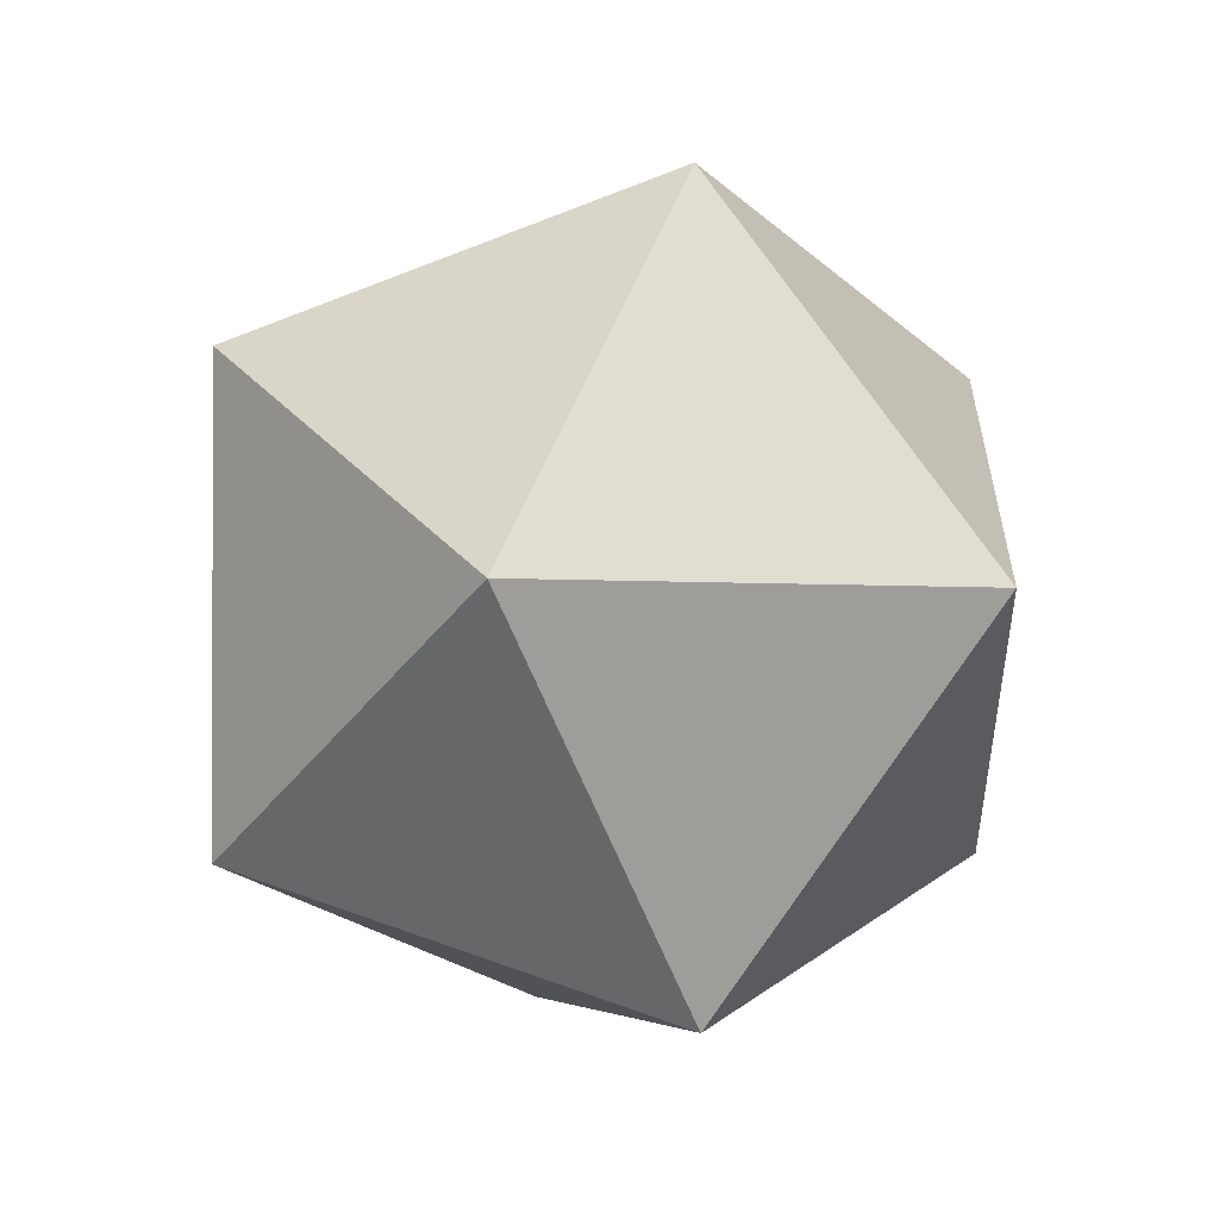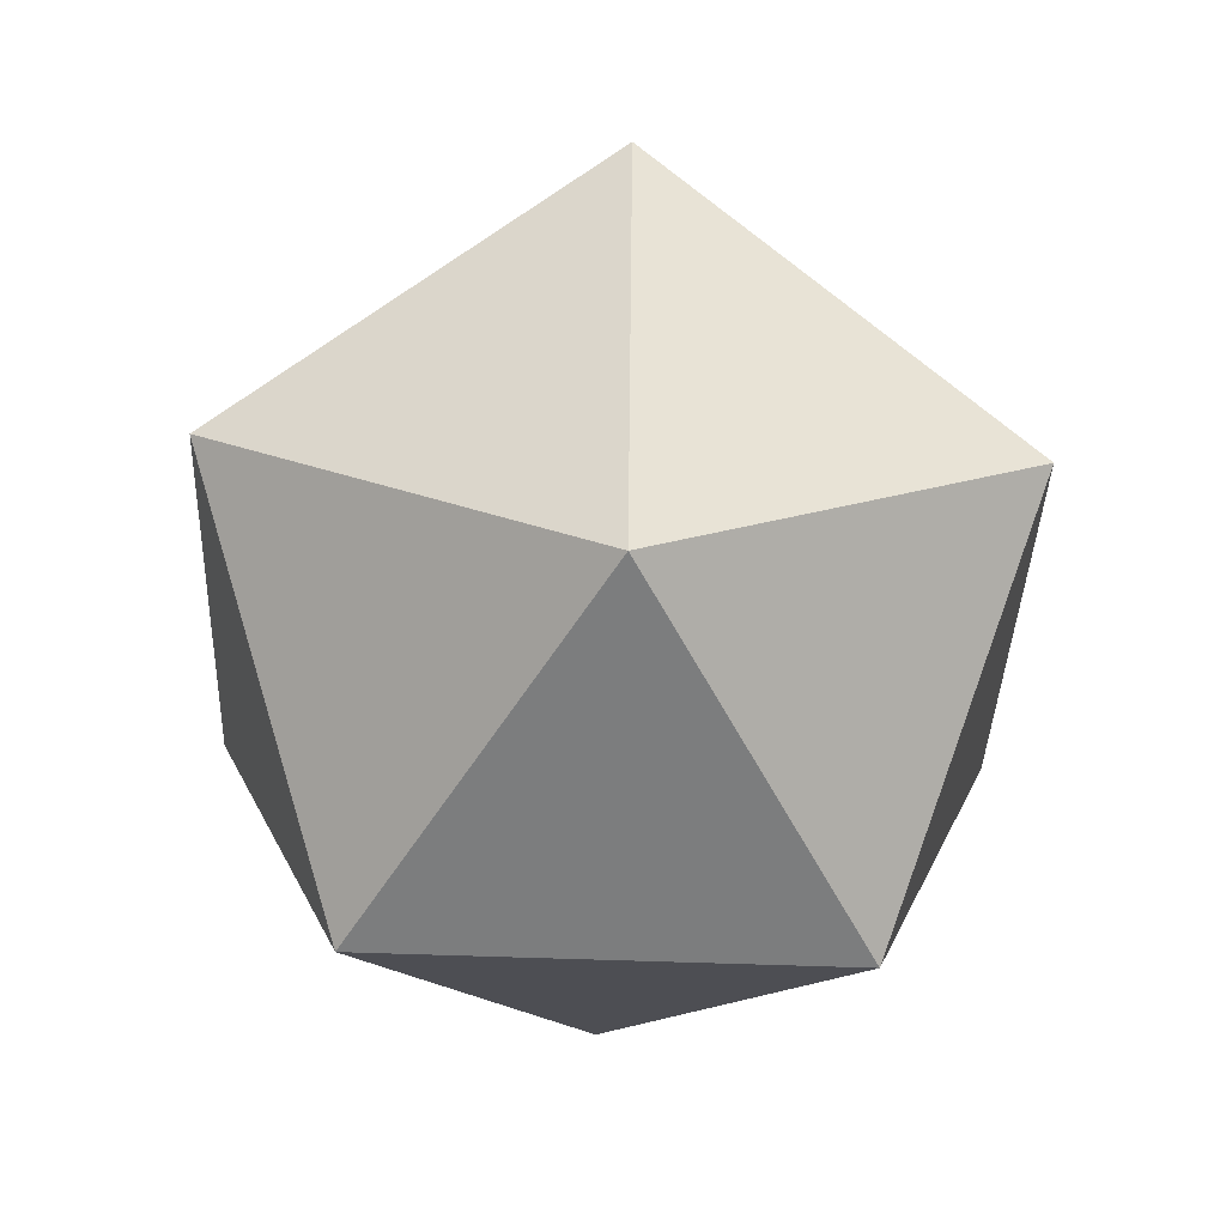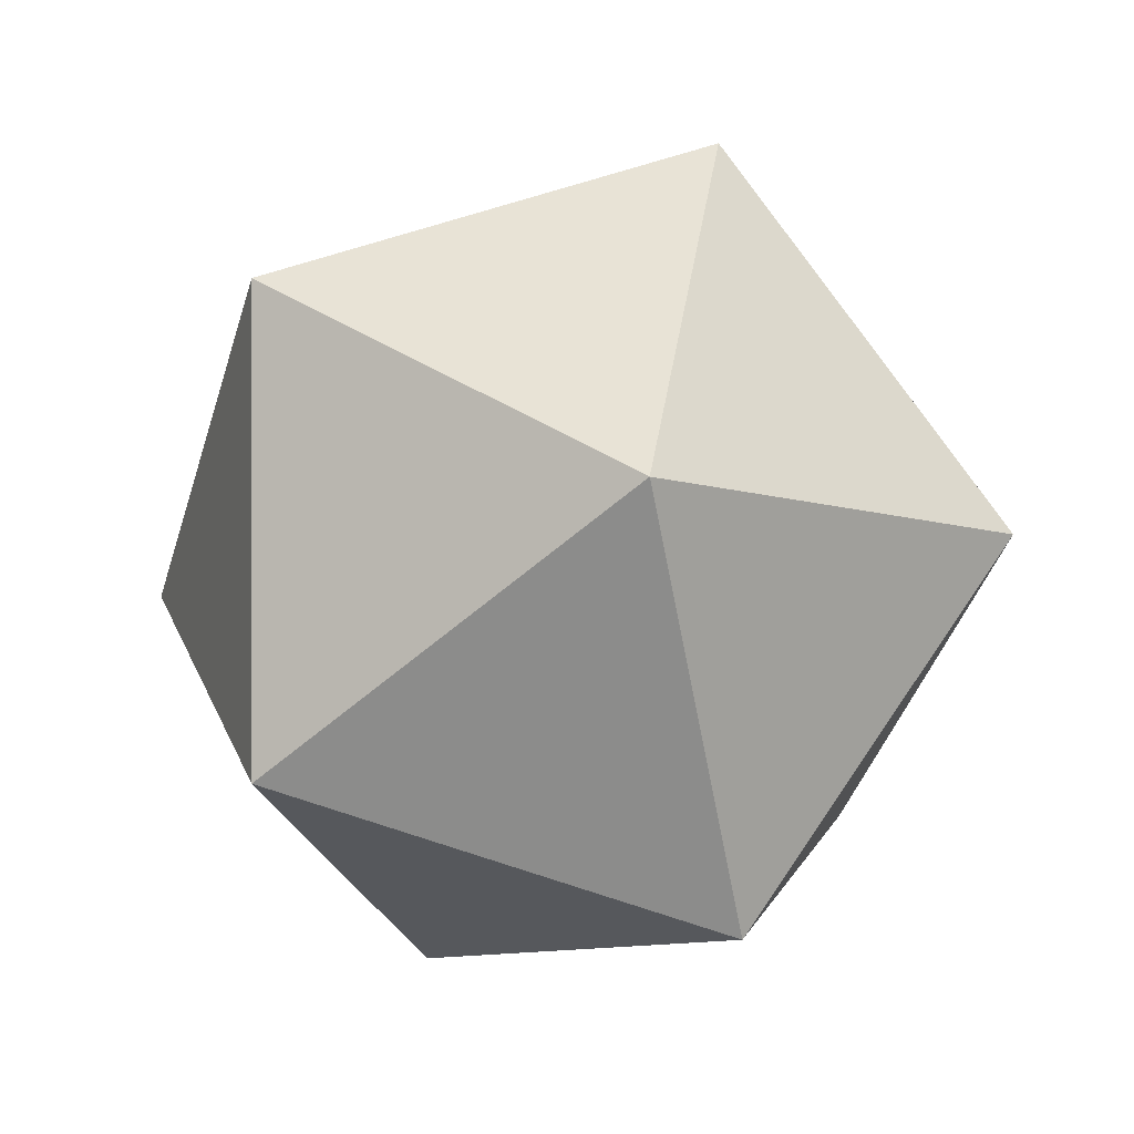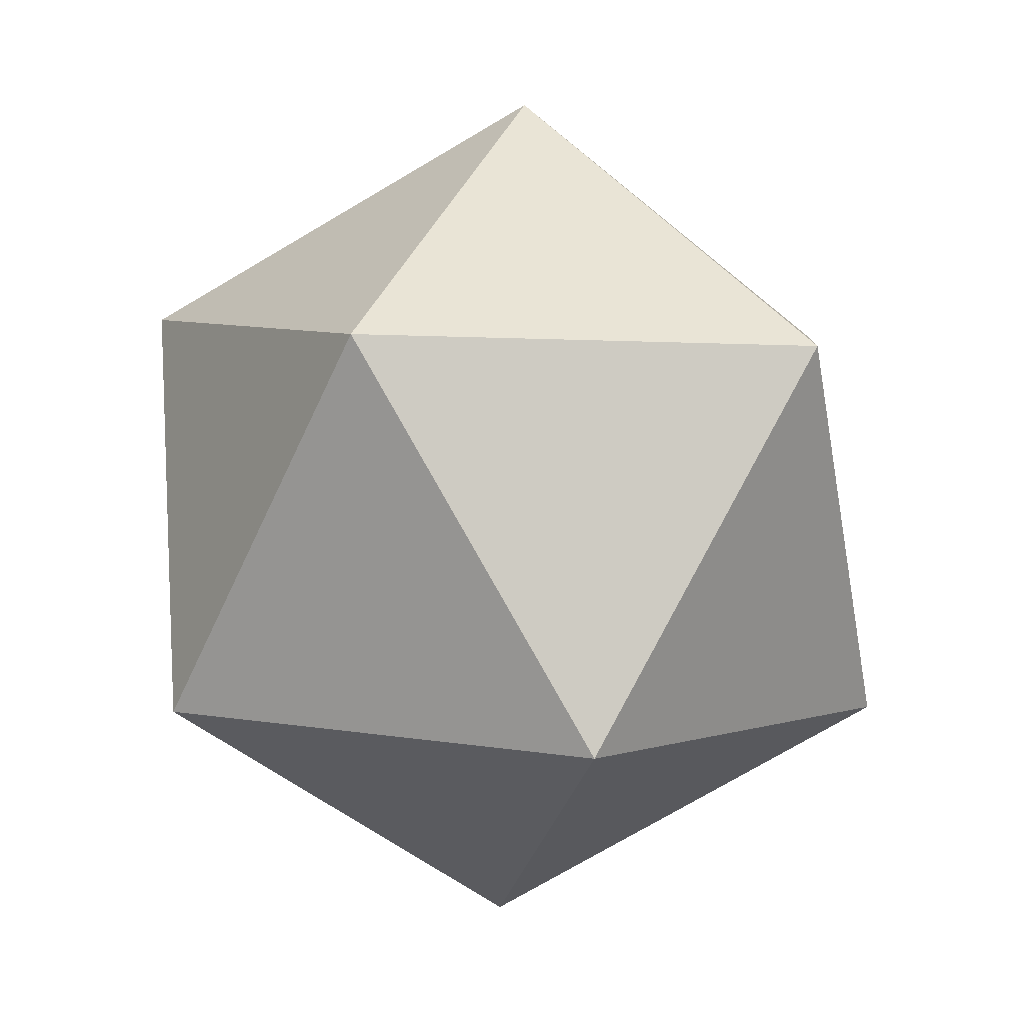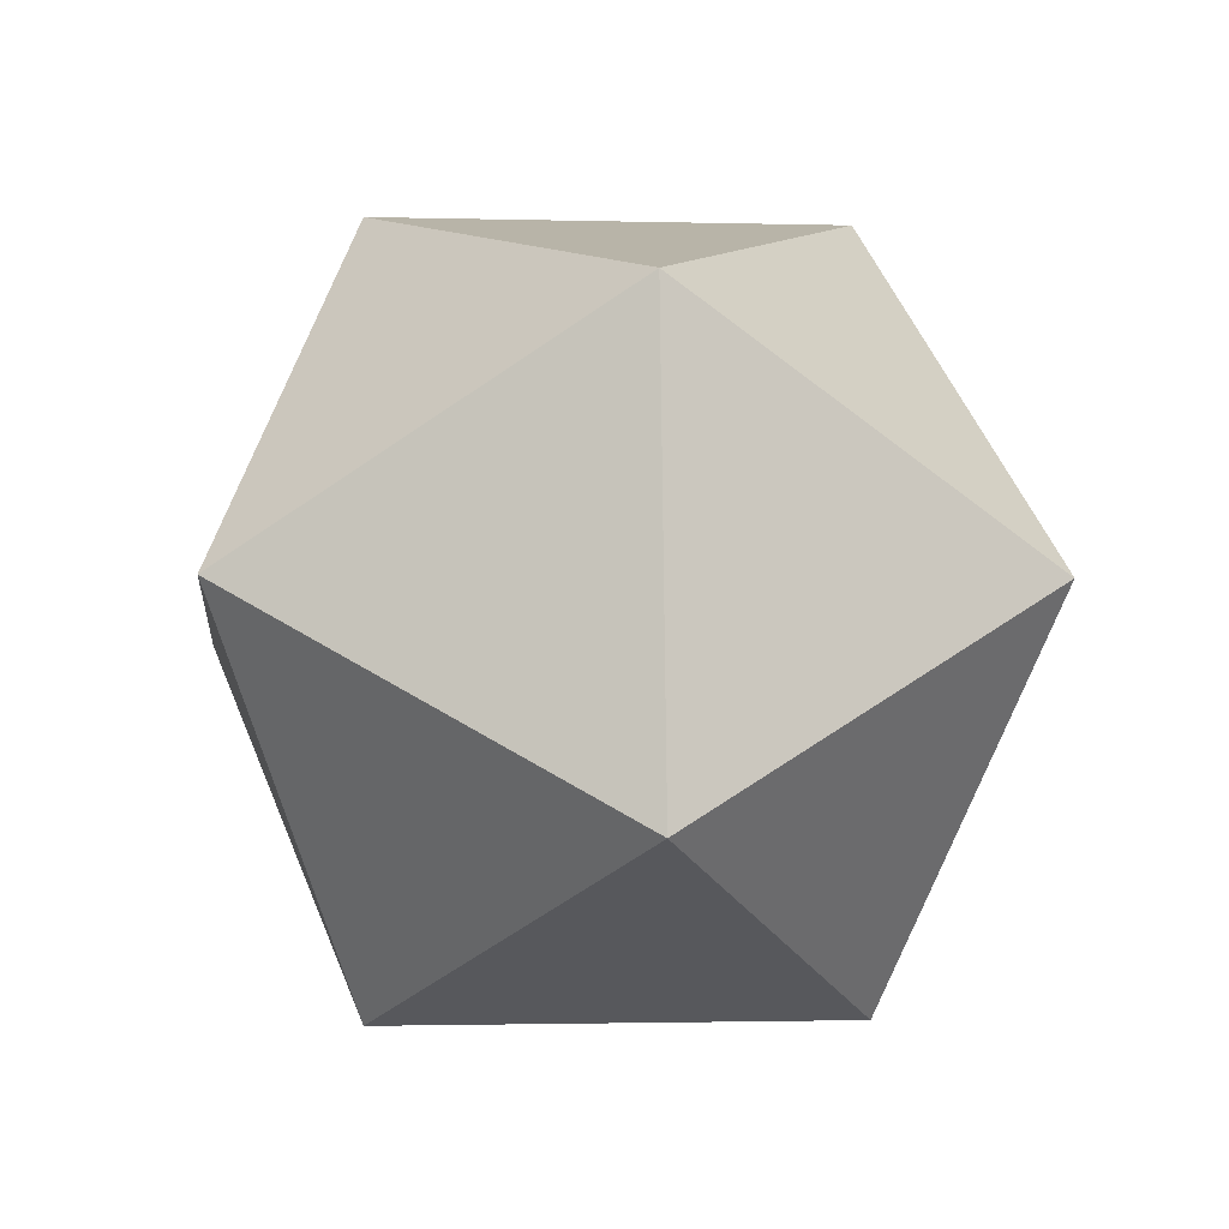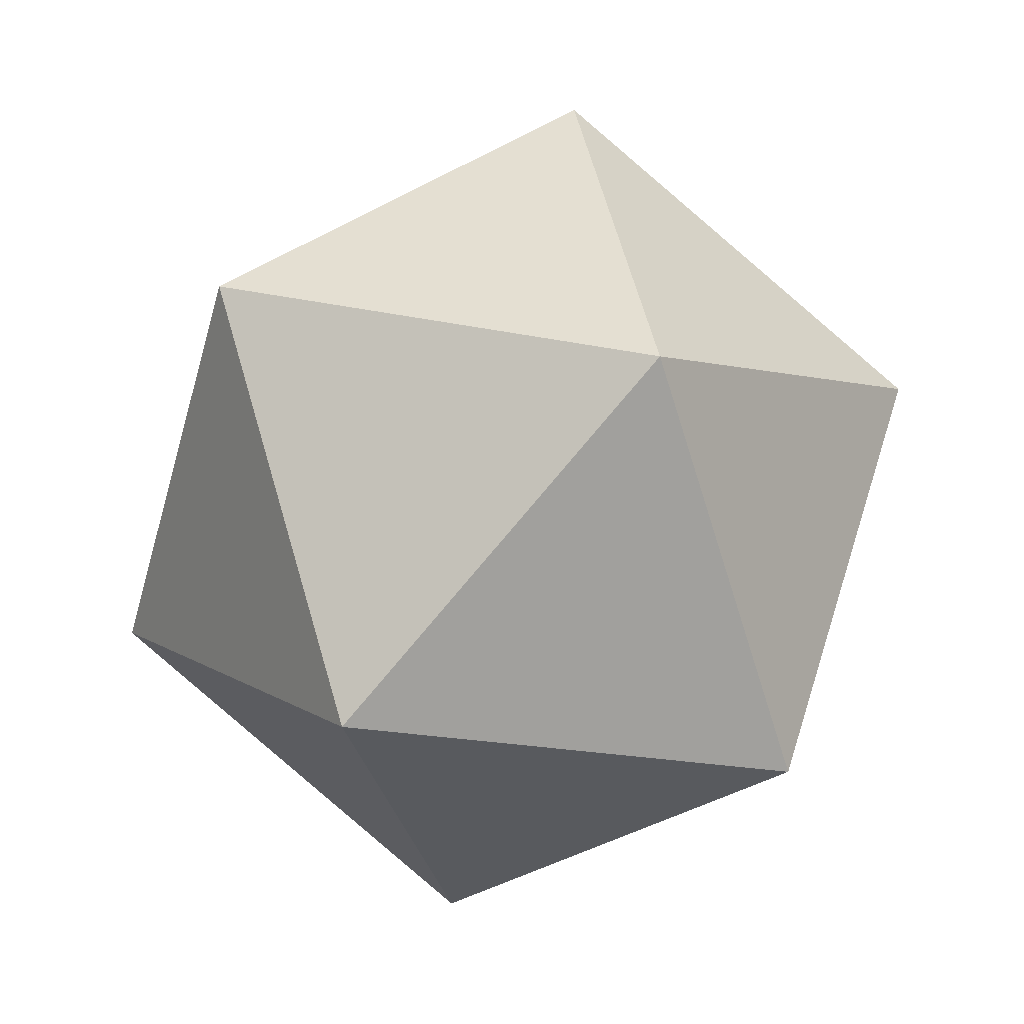
<metadata>
{"format":"obj","ext":"obj","renderer":"f3d","projection":"perspective","resolution":1024,"background":"white","views":[{"elev":58.3,"azim":147.9,"up":"+Y"},{"elev":51.0,"azim":-53.0,"up":"+Y"},{"elev":-79.8,"azim":70.5,"up":"+Z"},{"elev":75.0,"azim":28.1,"up":"+Z"},{"elev":-10.3,"azim":30.4,"up":"+Y"},{"elev":-15.5,"azim":-108.8,"up":"+Z"}]}
</metadata>
<code>
o Icosphere.011
v 2.232 -2.104 -3.527
v 2.226 -2.078 -3.596
v 2.167 -2.08 -3.553
v 2.17 -2.141 -3.512
v 2.231 -2.178 -3.53
v 2.266 -2.139 -3.583
v 2.161 -2.1 -3.624
v 2.126 -2.138 -3.571
v 2.166 -2.199 -3.557
v 2.225 -2.198 -3.601
v 2.222 -2.136 -3.642
v 2.16 -2.173 -3.627
f 1 2 3
f 2 1 6
f 1 3 4
f 1 4 5
f 1 5 6
f 2 6 11
f 3 2 7
f 4 3 8
f 5 4 9
f 6 5 10
f 2 11 7
f 3 7 8
f 4 8 9
f 5 9 10
f 6 10 11
f 7 11 12
f 8 7 12
f 9 8 12
f 10 9 12
f 11 10 12

</code>
